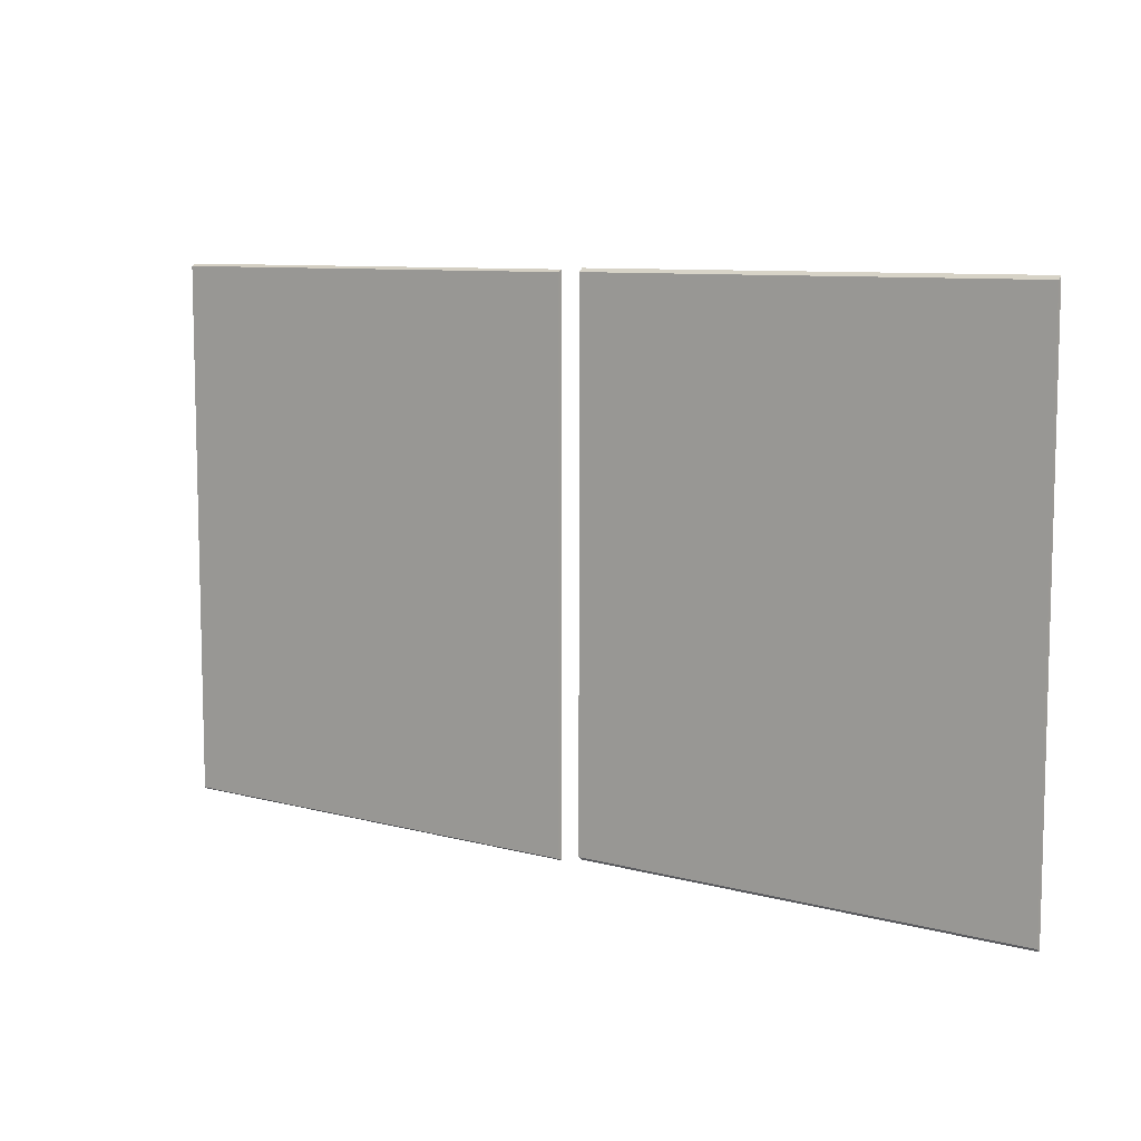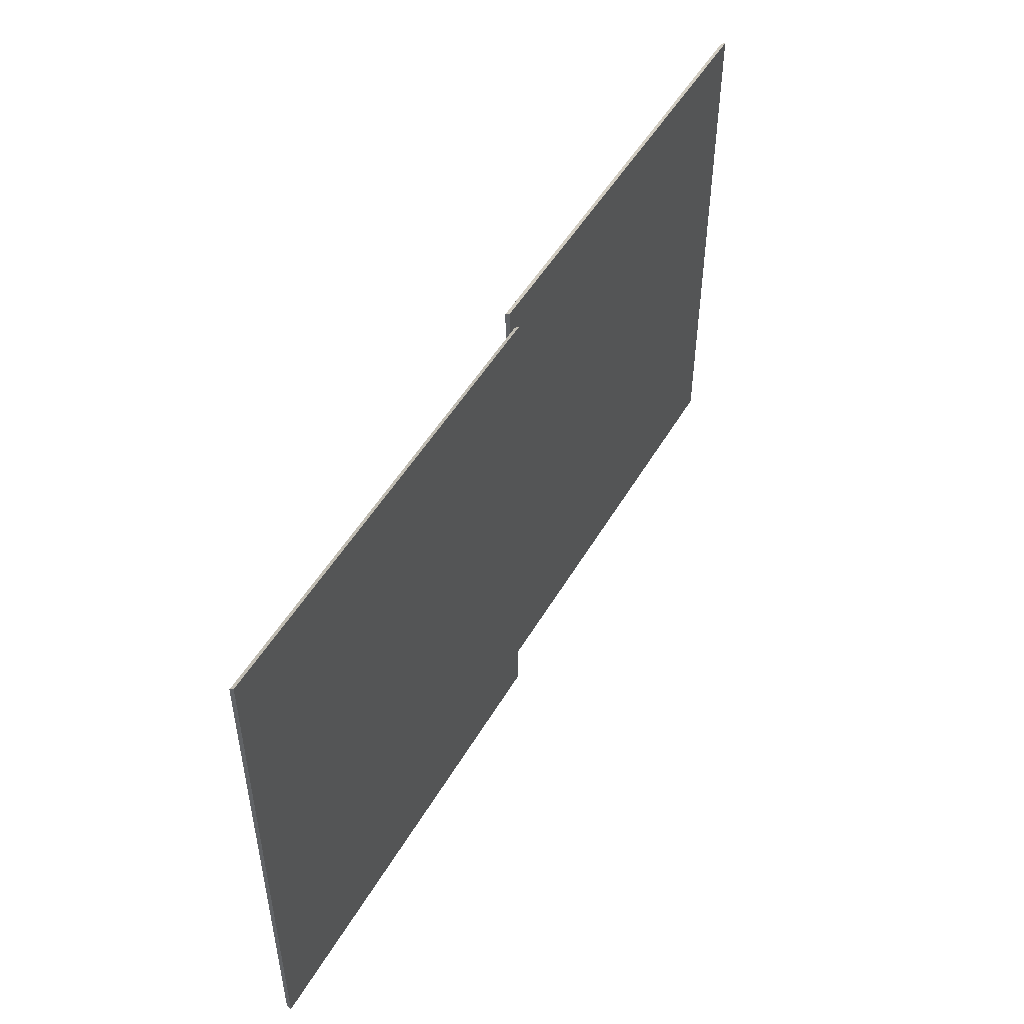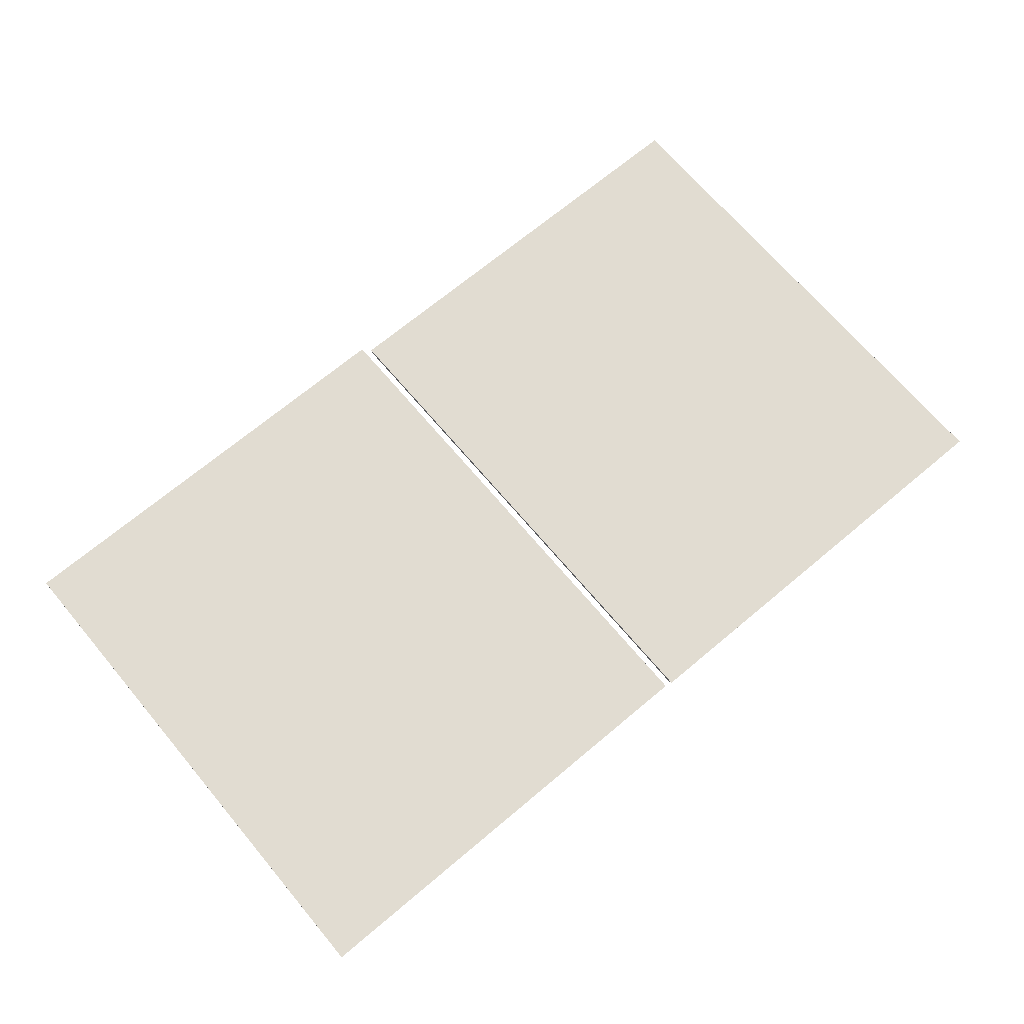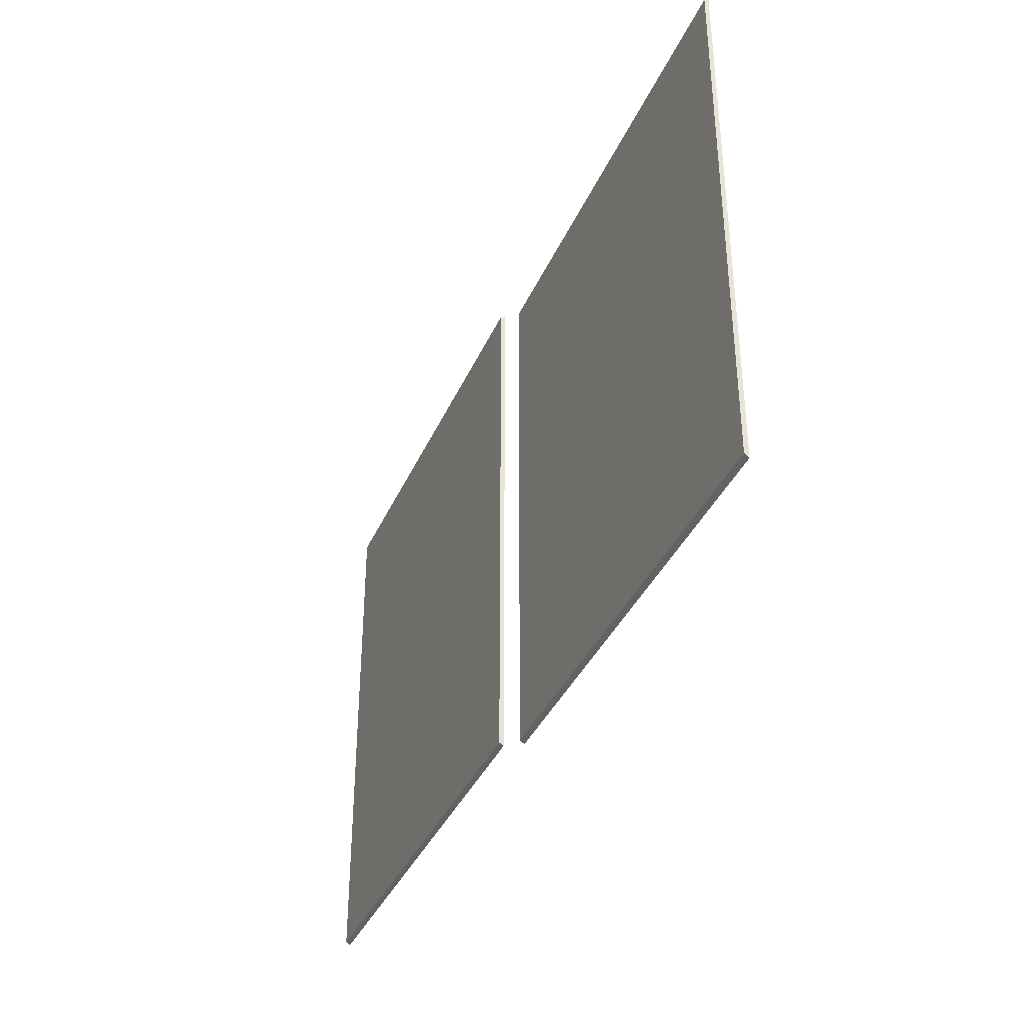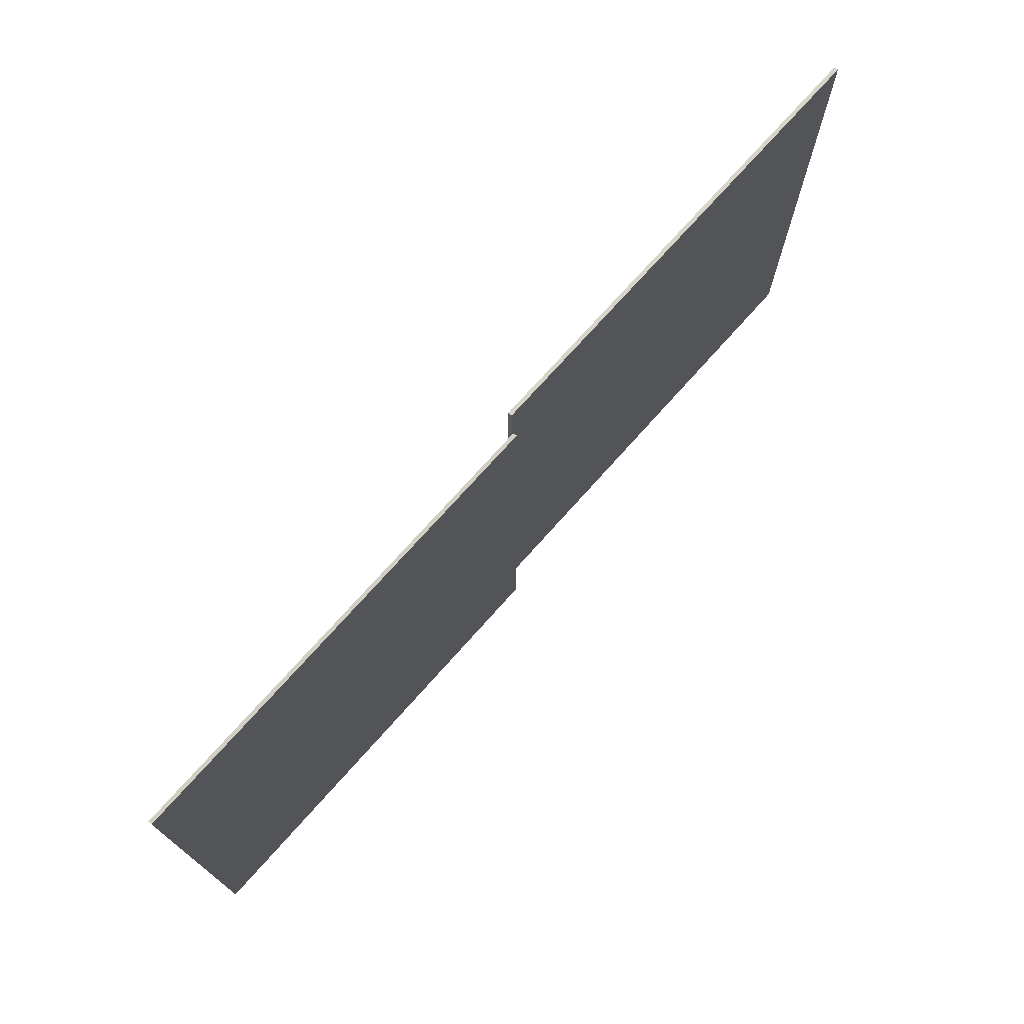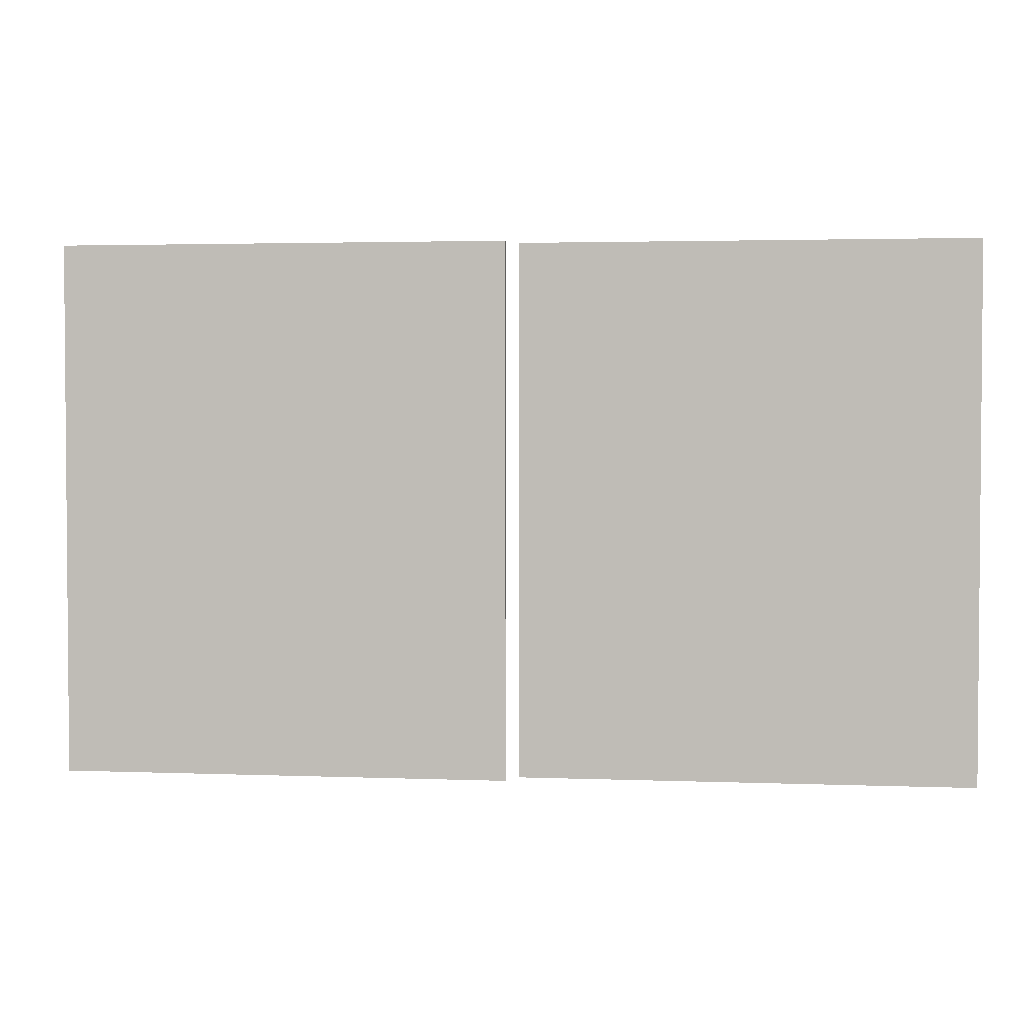
<metadata>
{"format":"obj","ext":"obj","renderer":"f3d","projection":"perspective","resolution":1024,"background":"white","views":[{"elev":8.7,"azim":-143.7,"up":"+Y"},{"elev":49.9,"azim":-60.8,"up":"+Y"},{"elev":69.0,"azim":-40.1,"up":"+Z"},{"elev":-37.2,"azim":-111.8,"up":"+Y"},{"elev":73.4,"azim":-48.3,"up":"+Y"},{"elev":2.7,"azim":7.6,"up":"+Y"}]}
</metadata>
<code>
g default
v 4.324 6.114 9.498
v 4.324 3.831 9.498
v 2.378 3.831 9.498
v 2.378 6.114 9.498
v 2.378 6.125 9.517
v 2.378 3.82 9.517
v 4.324 3.82 9.517
v 4.324 6.125 9.517
v 2.329 6.114 9.567
v 2.329 3.831 9.567
v 0.3791 3.831 9.567
v 0.3791 6.114 9.567
v 0.3791 6.129 9.586
v 0.3791 3.816 9.586
v 2.329 3.816 9.586
v 2.329 6.129 9.586
v 4.324 6.114 9.498
v 4.324 3.831 9.498
v 2.378 3.831 9.498
v 2.378 6.114 9.498
v 2.378 6.125 9.517
v 2.378 3.82 9.517
v 4.324 3.82 9.517
v 4.324 6.125 9.517
v 2.329 6.114 9.567
v 2.329 3.831 9.567
v 0.3791 3.831 9.567
v 0.3791 6.114 9.567
v 0.3791 6.129 9.586
v 0.3791 3.816 9.586
v 2.329 3.816 9.586
v 2.329 6.129 9.586
g CristalVen:Object001
f 1 2 4
f 4 2 3
f 5 6 8
f 8 6 7
f 6 3 7
f 7 3 2
f 5 4 6
f 6 4 3
f 8 1 5
f 5 1 4
f 7 2 8
f 8 2 1
f 9 10 12
f 12 10 11
f 13 14 16
f 16 14 15
f 14 11 15
f 15 11 10
f 13 12 14
f 14 12 11
f 16 9 13
f 13 9 12
f 15 10 16
f 16 10 9
f 17 18 20
f 20 18 19
f 21 22 24
f 24 22 23
f 22 19 23
f 23 19 18
f 21 20 22
f 22 20 19
f 24 17 21
f 21 17 20
f 23 18 24
f 24 18 17
f 25 26 28
f 28 26 27
f 29 30 32
f 32 30 31
f 30 27 31
f 31 27 26
f 29 28 30
f 30 28 27
f 32 25 29
f 29 25 28
f 31 26 32
f 32 26 25

</code>
